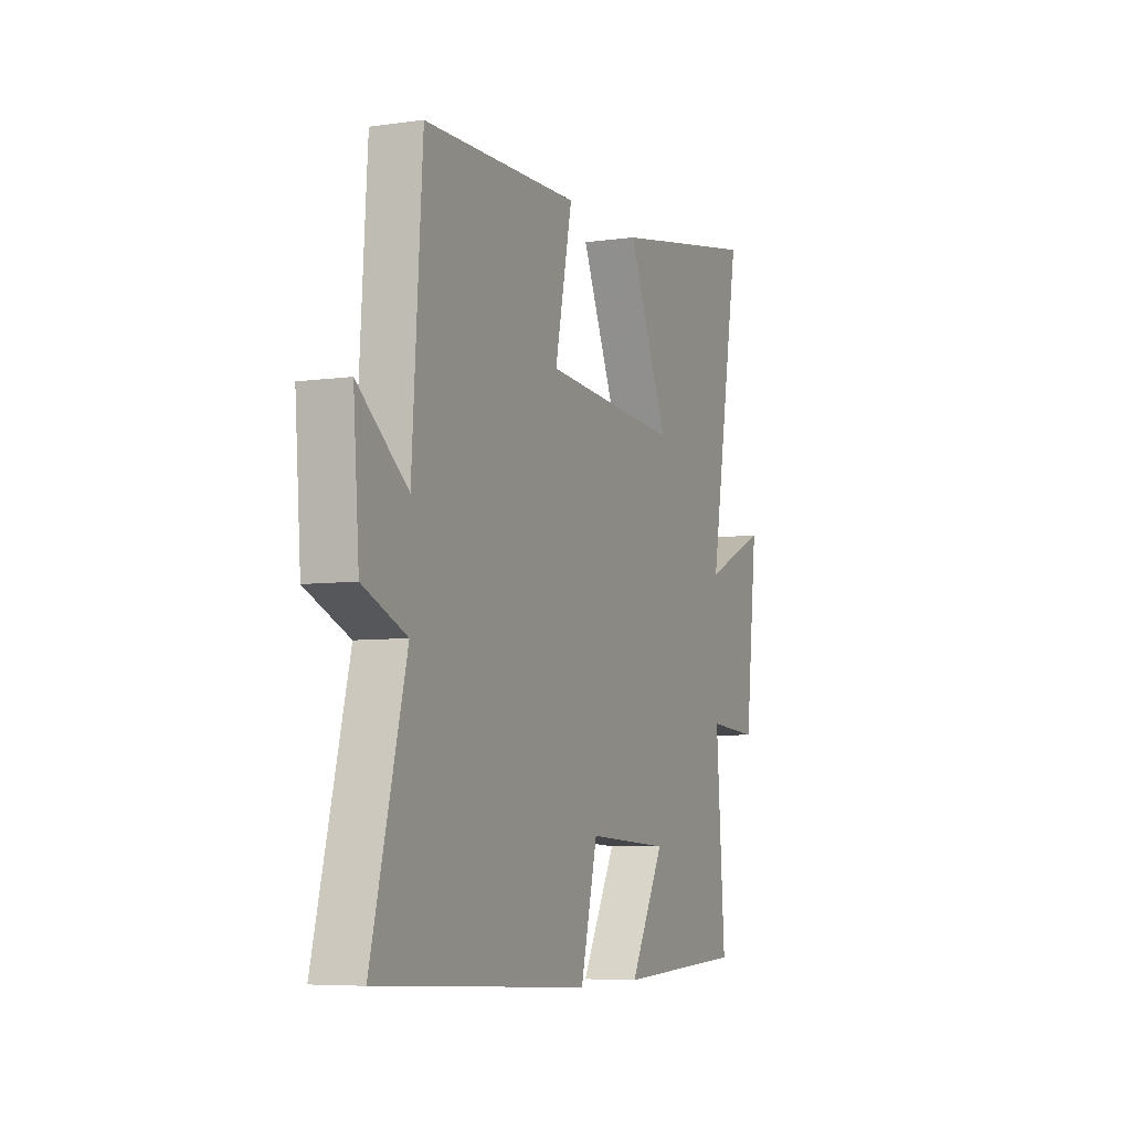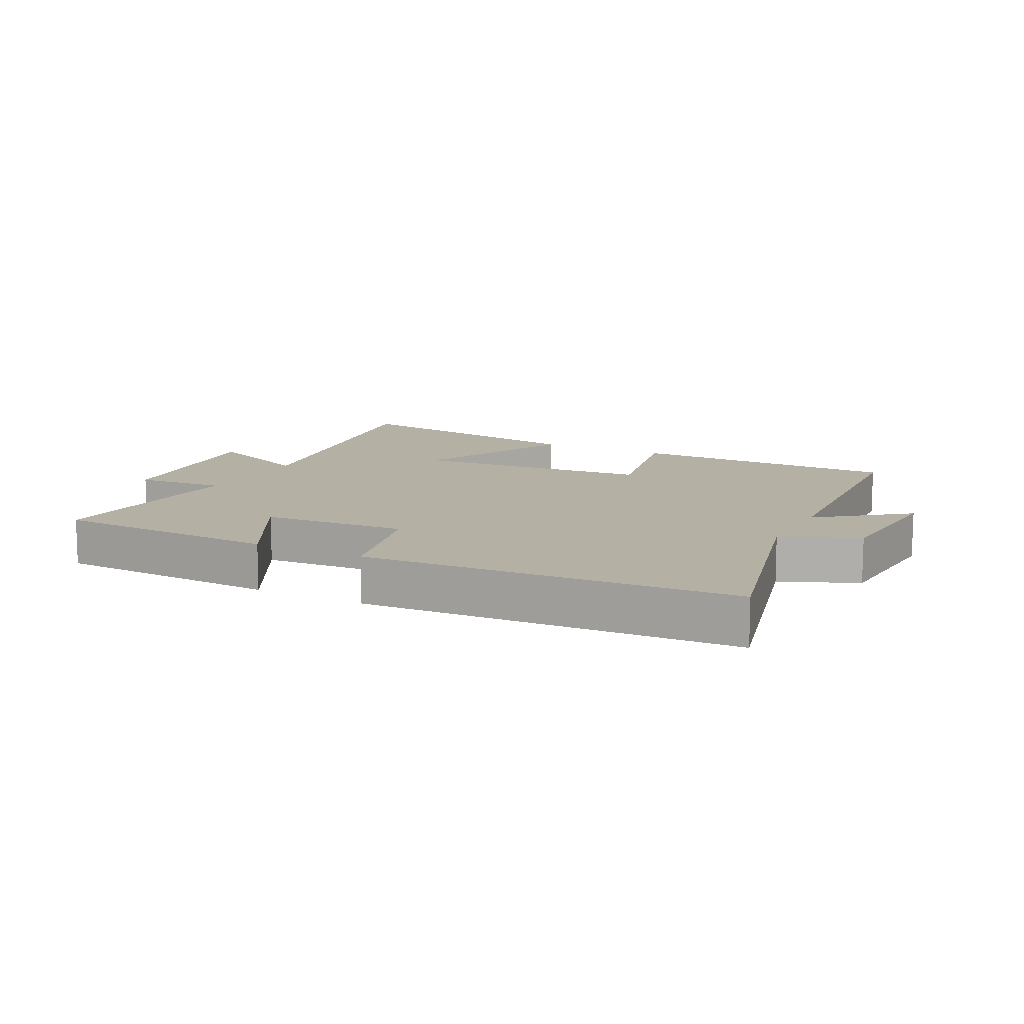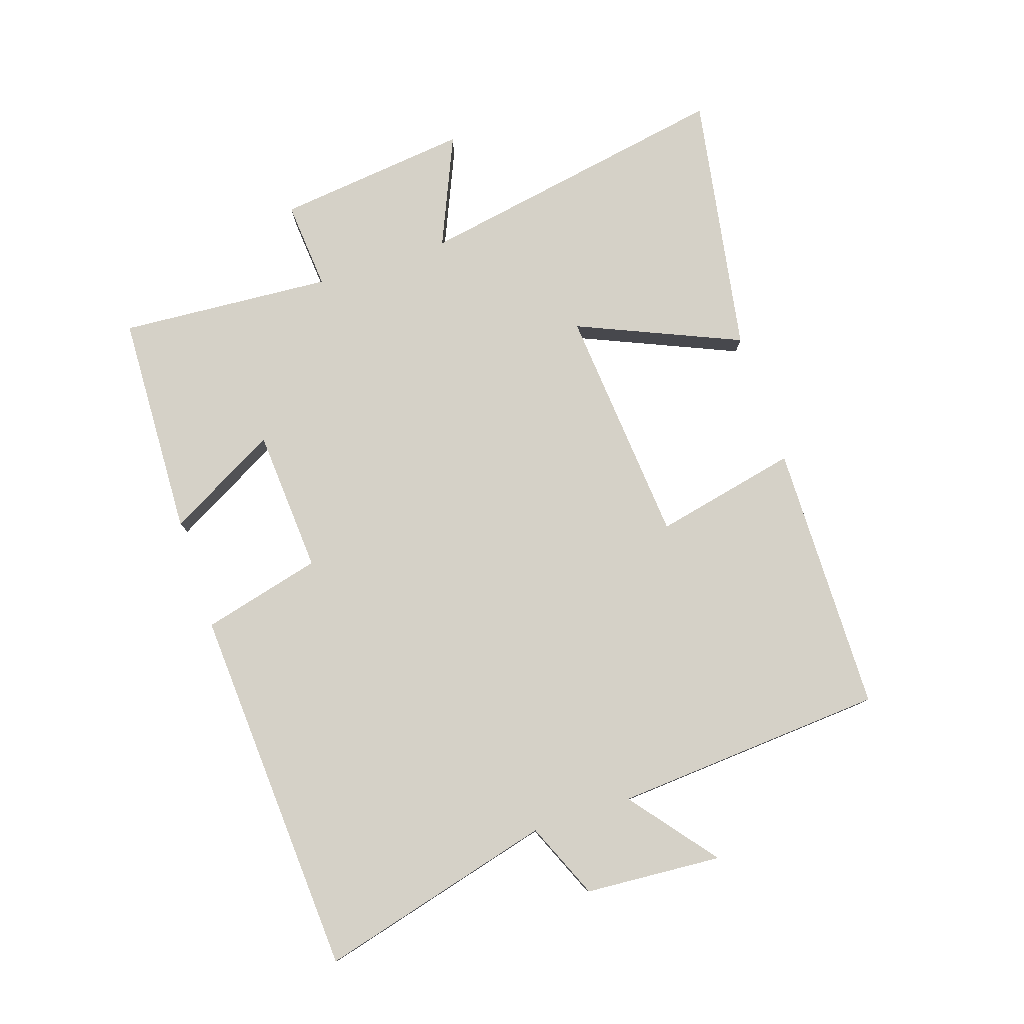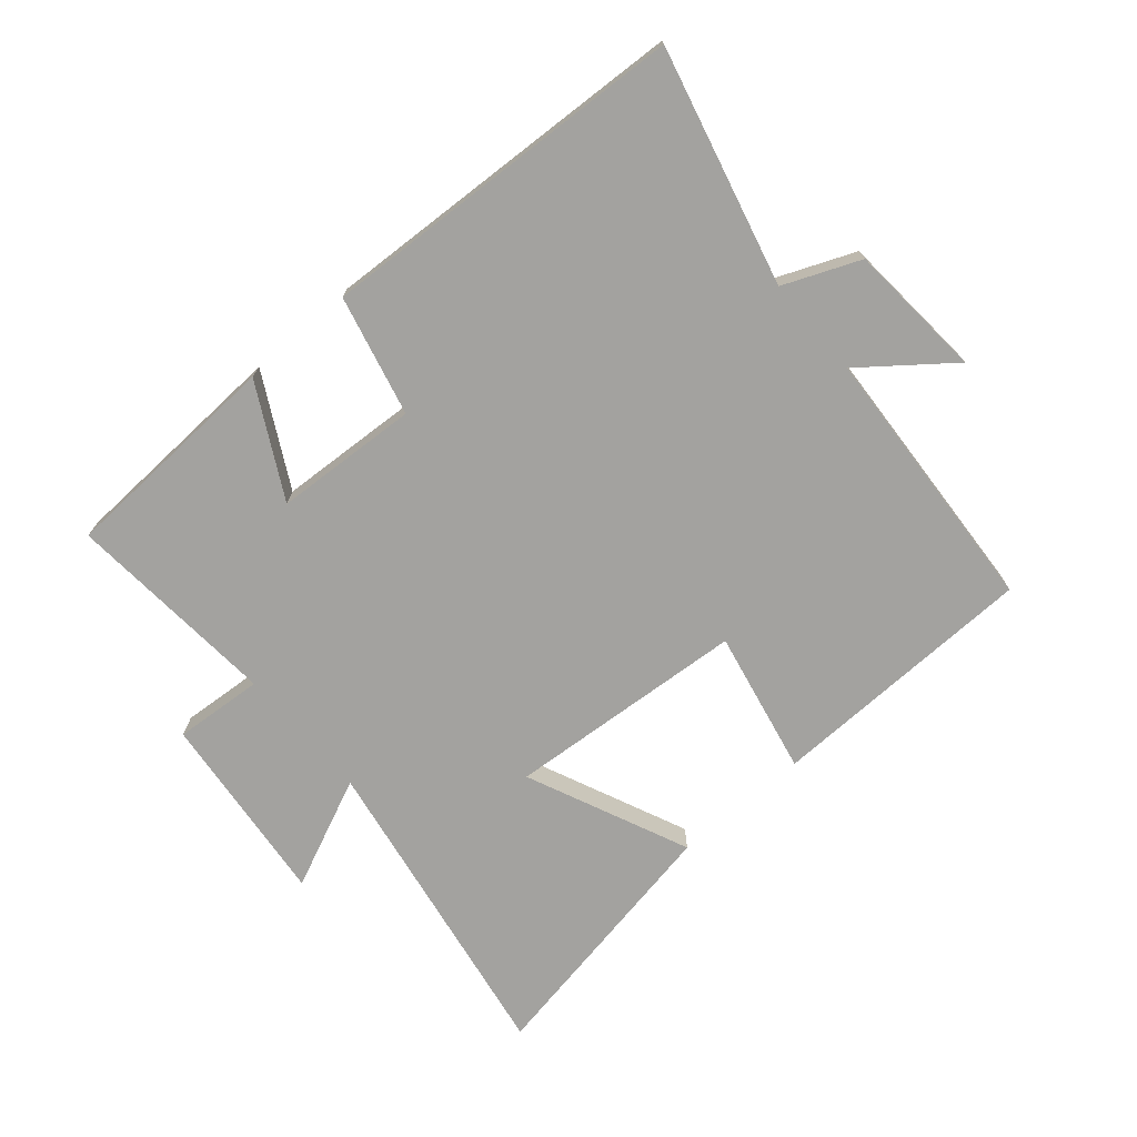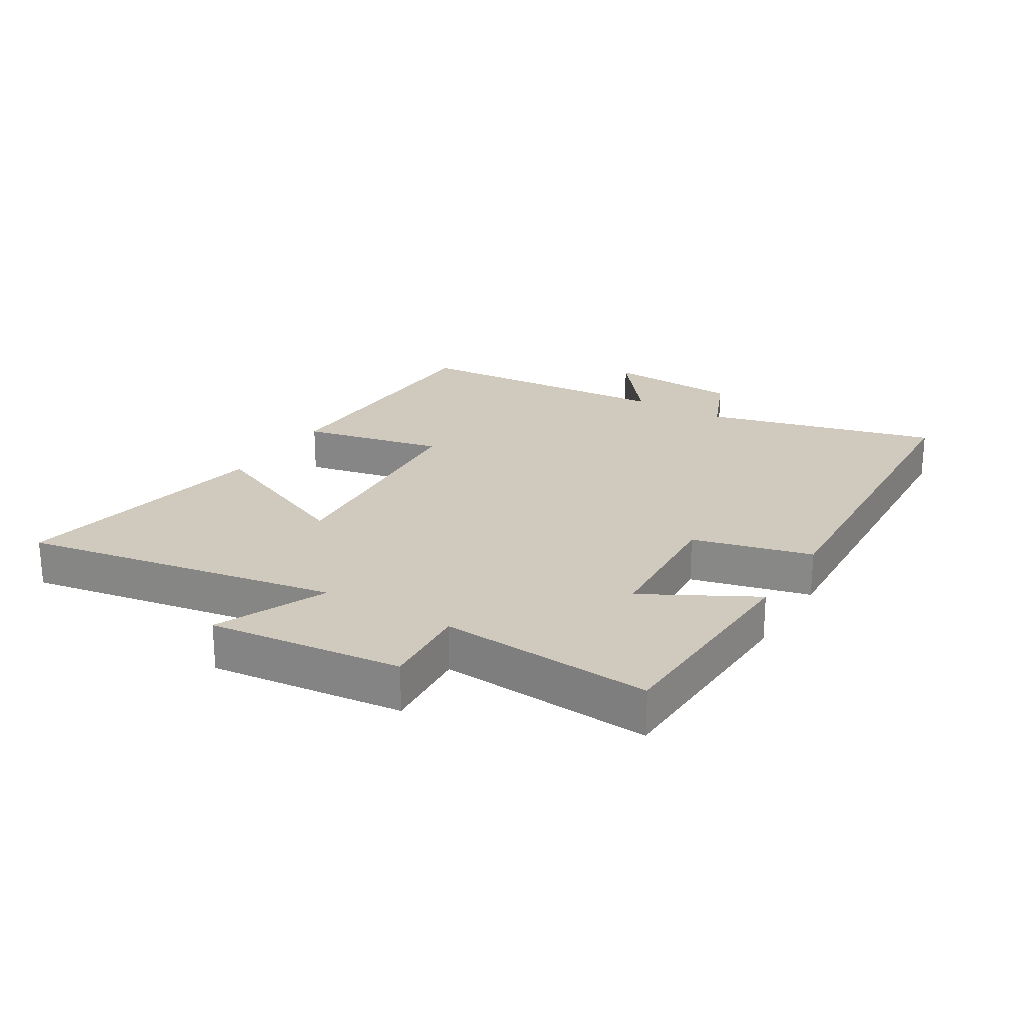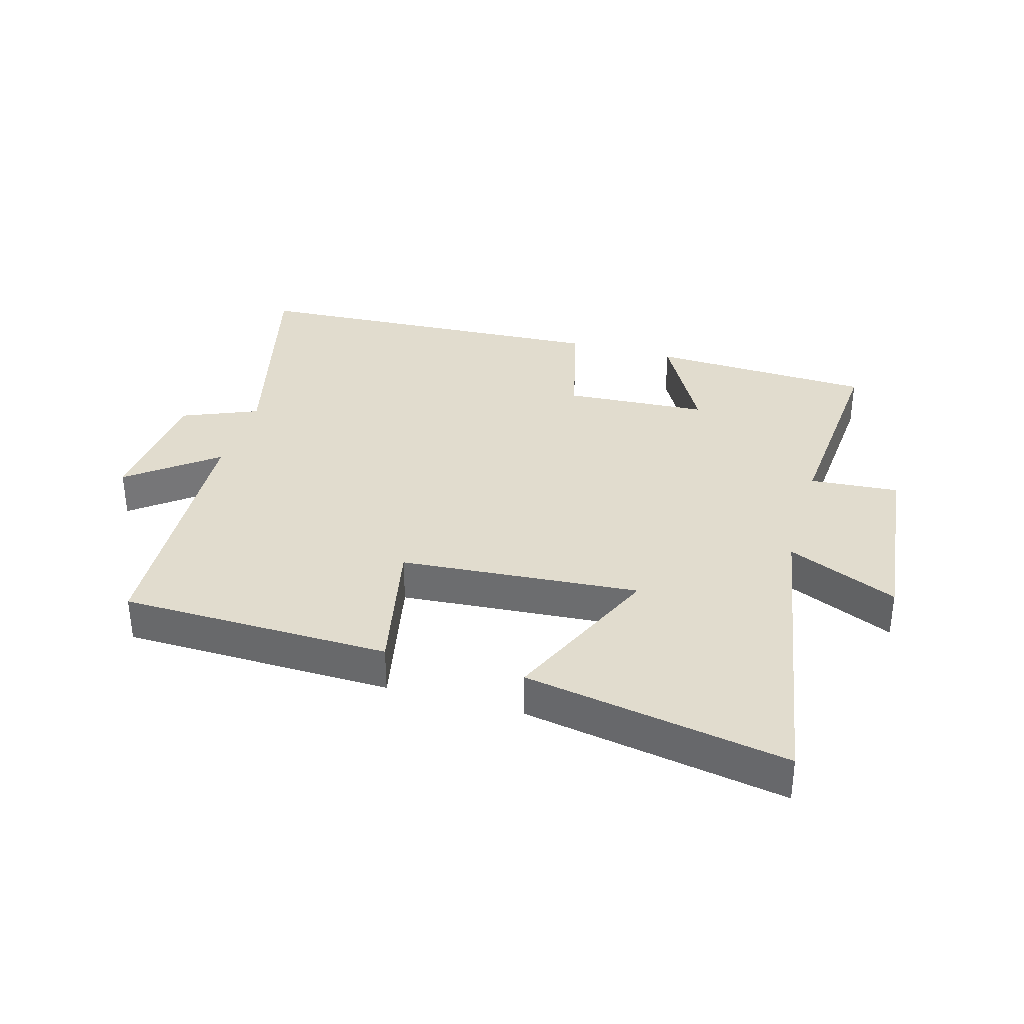
<metadata>
{"format":"obj","ext":"obj","renderer":"f3d","projection":"perspective","resolution":1024,"background":"white","views":[{"elev":-6.2,"azim":-67.0,"up":"+Z"},{"elev":11.6,"azim":-152.8,"up":"+Y"},{"elev":79.0,"azim":-108.5,"up":"+Y"},{"elev":-72.5,"azim":-139.1,"up":"+Y"},{"elev":23.0,"azim":121.3,"up":"+Y"},{"elev":34.1,"azim":16.2,"up":"+Y"}]}
</metadata>
<code>
v 0.525 0.07 -0.485
v 0.17 0.07 -0.5
v 0.265 0.07 -0.325
v 0.037 0.07 -0.311
v -0.01 0.07 -0.5
v -0.595 0.07 -0.468
v -0.5 0.07 -0.097
v -0.62 0.07 -0.046
v -0.636 0.07 0.17
v -0.5 0.07 0.063
v -0.472 0.07 0.492
v -0.045 0.07 0.5
v -0.093 0.07 0.273
v 0.285 0.07 0.243
v 0.173 0.07 0.5
v 0.588 0.07 0.573
v 0.5 0.07 0.07
v 0.675 0.07 0.147
v 0.641 0.07 -0.159
v 0.5 0.07 -0.148
v 0.525 0 -0.485
v 0.17 0 -0.5
v 0.265 0 -0.325
v 0.037 0 -0.311
v -0.01 0 -0.5
v -0.595 0 -0.468
v -0.5 0 -0.097
v -0.62 0 -0.046
v -0.636 0 0.17
v -0.5 0 0.063
v -0.472 0 0.492
v -0.045 0 0.5
v -0.093 0 0.273
v 0.285 0 0.243
v 0.173 0 0.5
v 0.588 0 0.573
v 0.5 0 0.07
v 0.675 0 0.147
v 0.641 0 -0.159
v 0.5 0 -0.148
f 17 18 19 20
f 14 15 16 17
f 13 14 17 20
f 10 11 12 13
f 10 13 20
f 7 8 9 10
f 7 10 20
f 4 5 6 7
f 3 4 7 20
f 1 2 3 20
f 40 39 38 37
f 37 36 35 34
f 40 37 34 33
f 33 32 31 30
f 40 33 30
f 30 29 28 27
f 40 30 27
f 27 26 25 24
f 40 27 24 23
f 40 23 22 21
f 1 21 22 2
f 2 22 23 3
f 3 23 24 4
f 4 24 25 5
f 5 25 26 6
f 6 26 27 7
f 7 27 28 8
f 8 28 29 9
f 9 29 30 10
f 10 30 31 11
f 11 31 32 12
f 12 32 33 13
f 13 33 34 14
f 14 34 35 15
f 15 35 36 16
f 16 36 37 17
f 17 37 38 18
f 18 38 39 19
f 19 39 40 20
f 20 40 21 1

</code>
